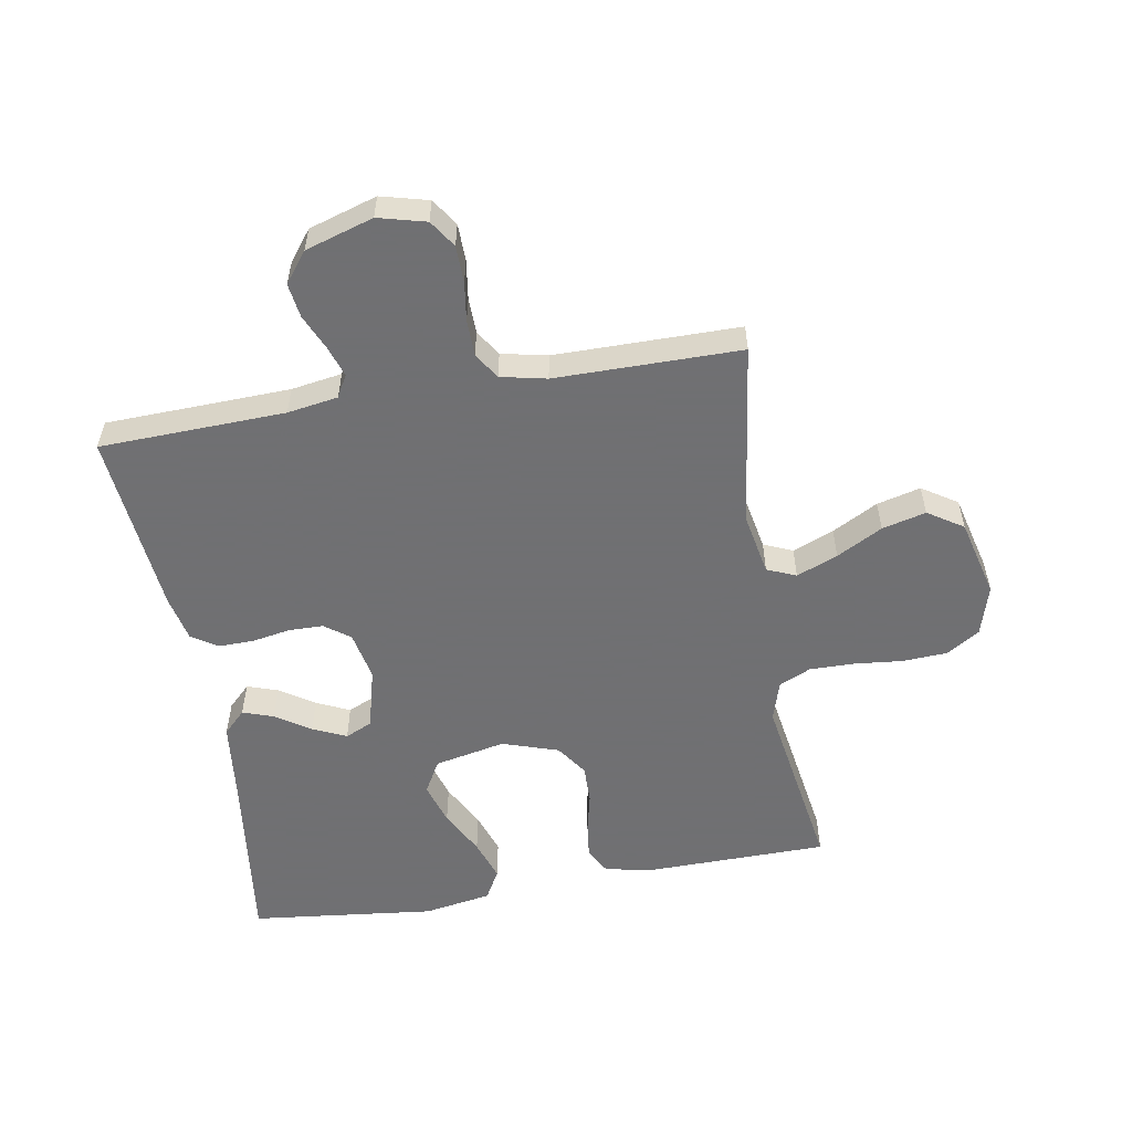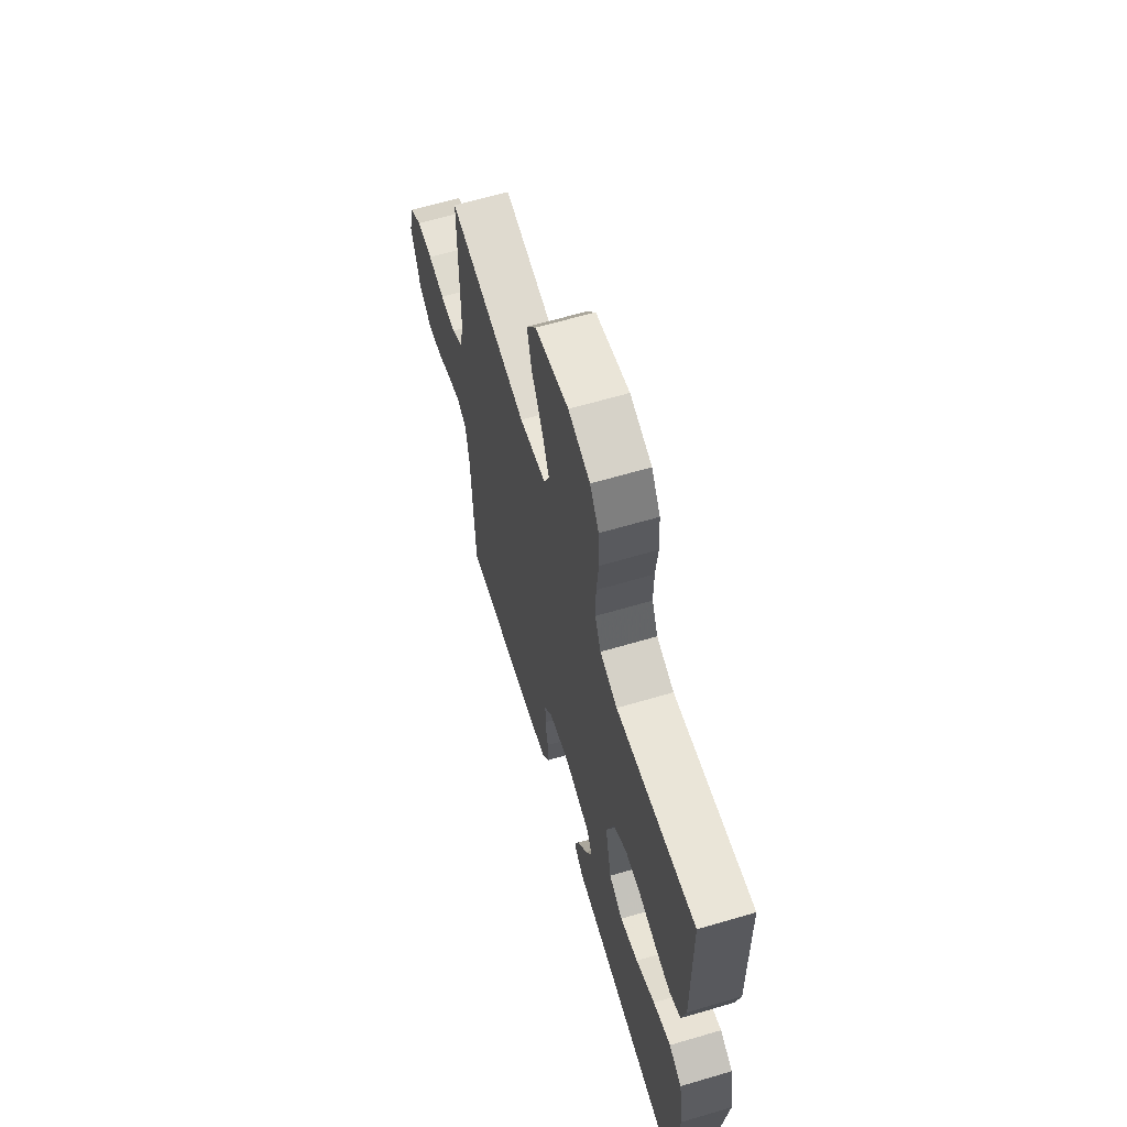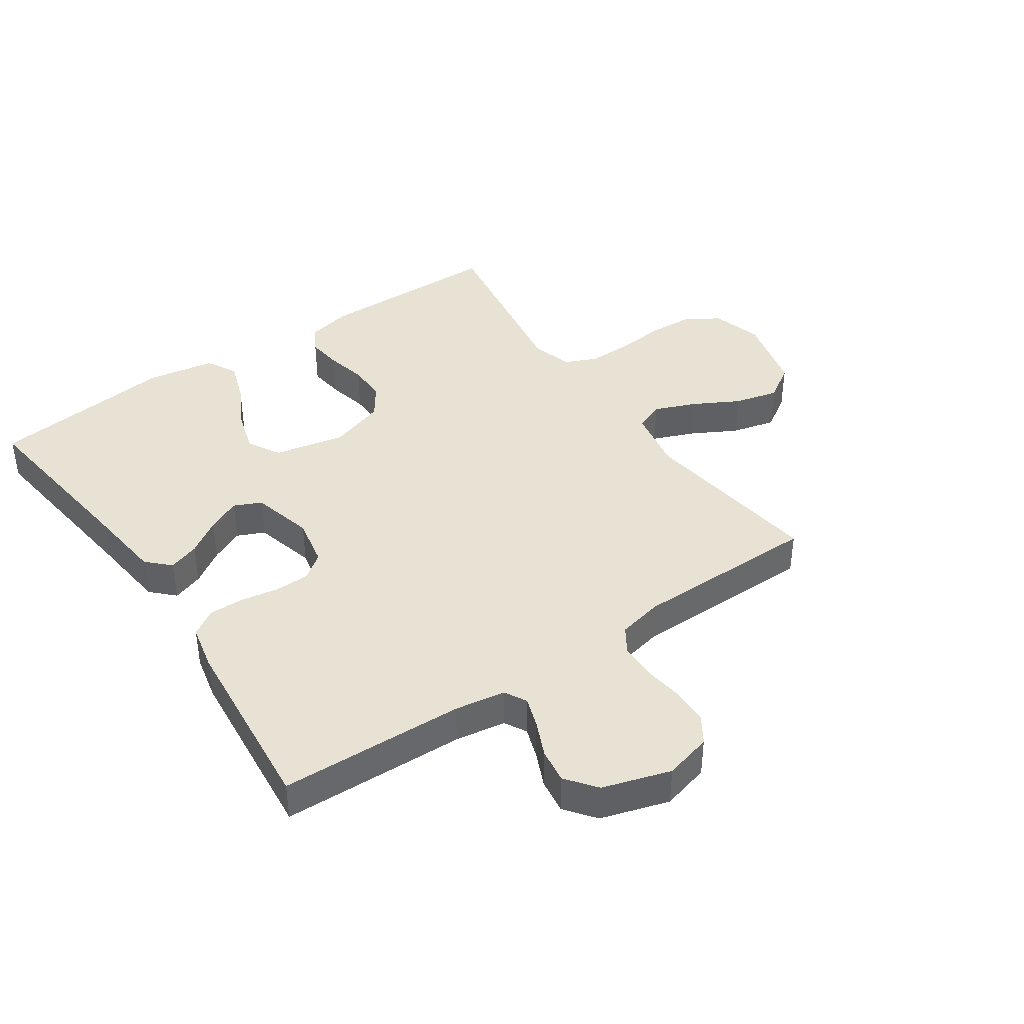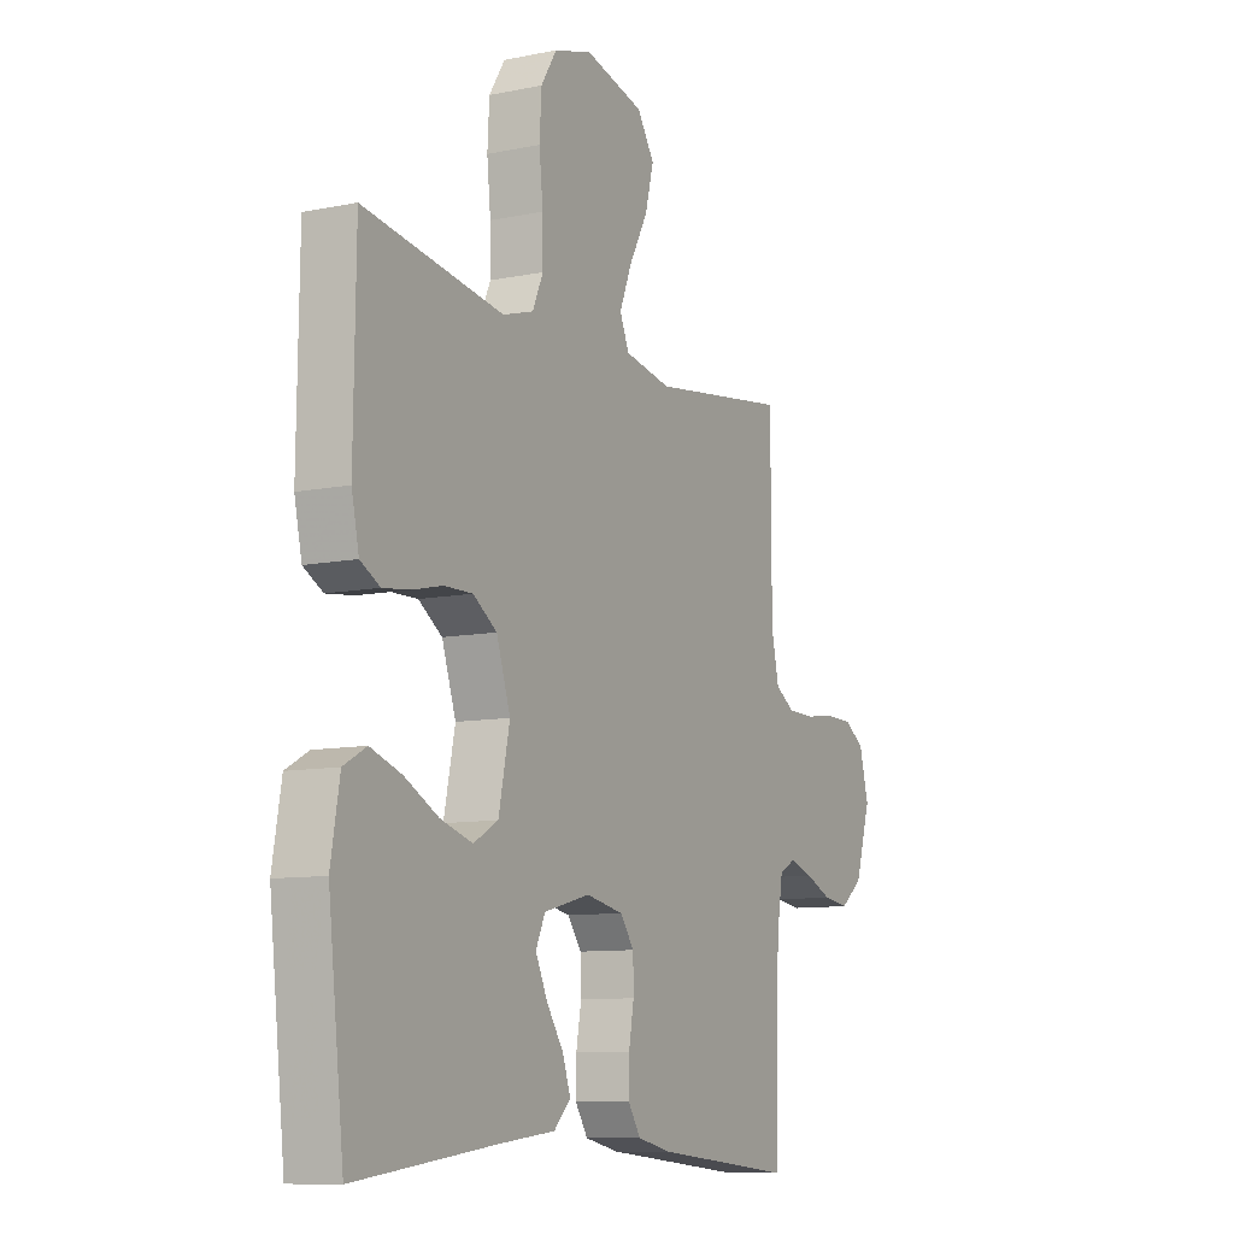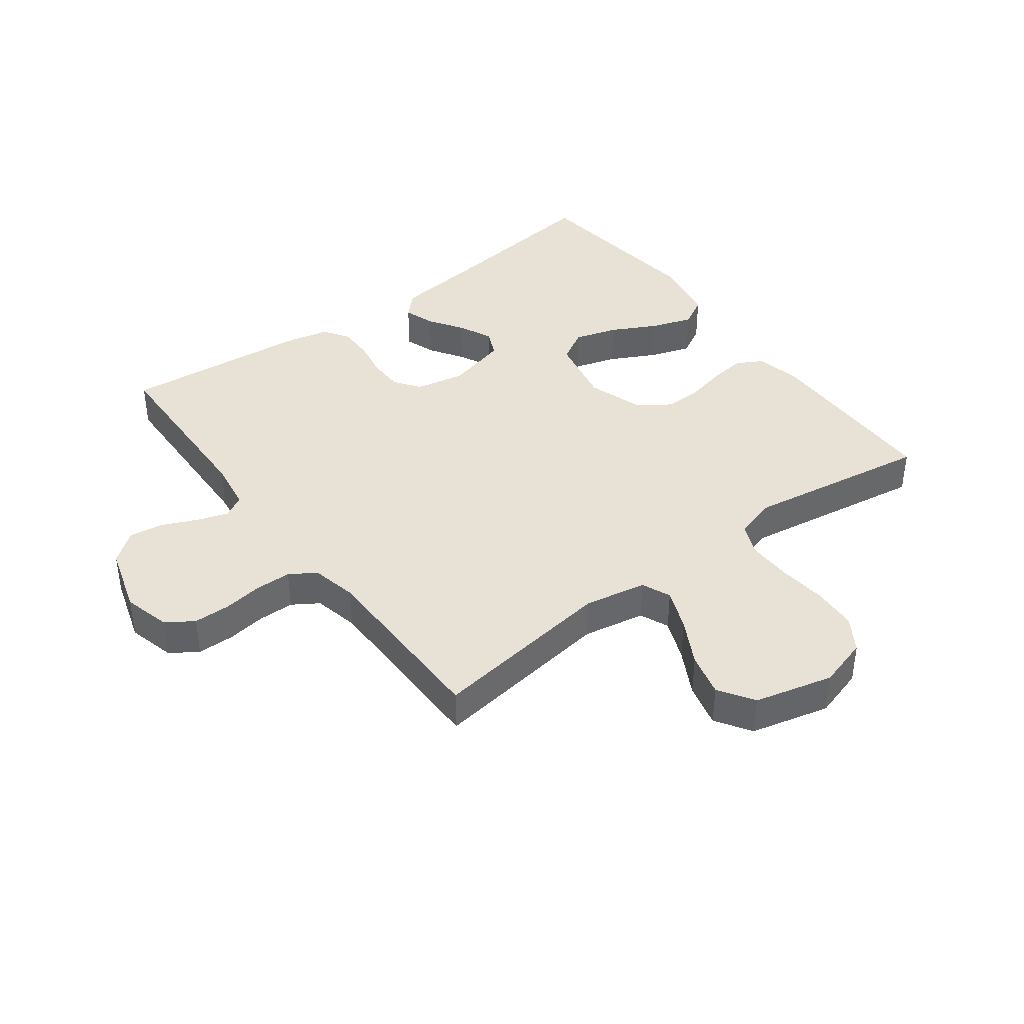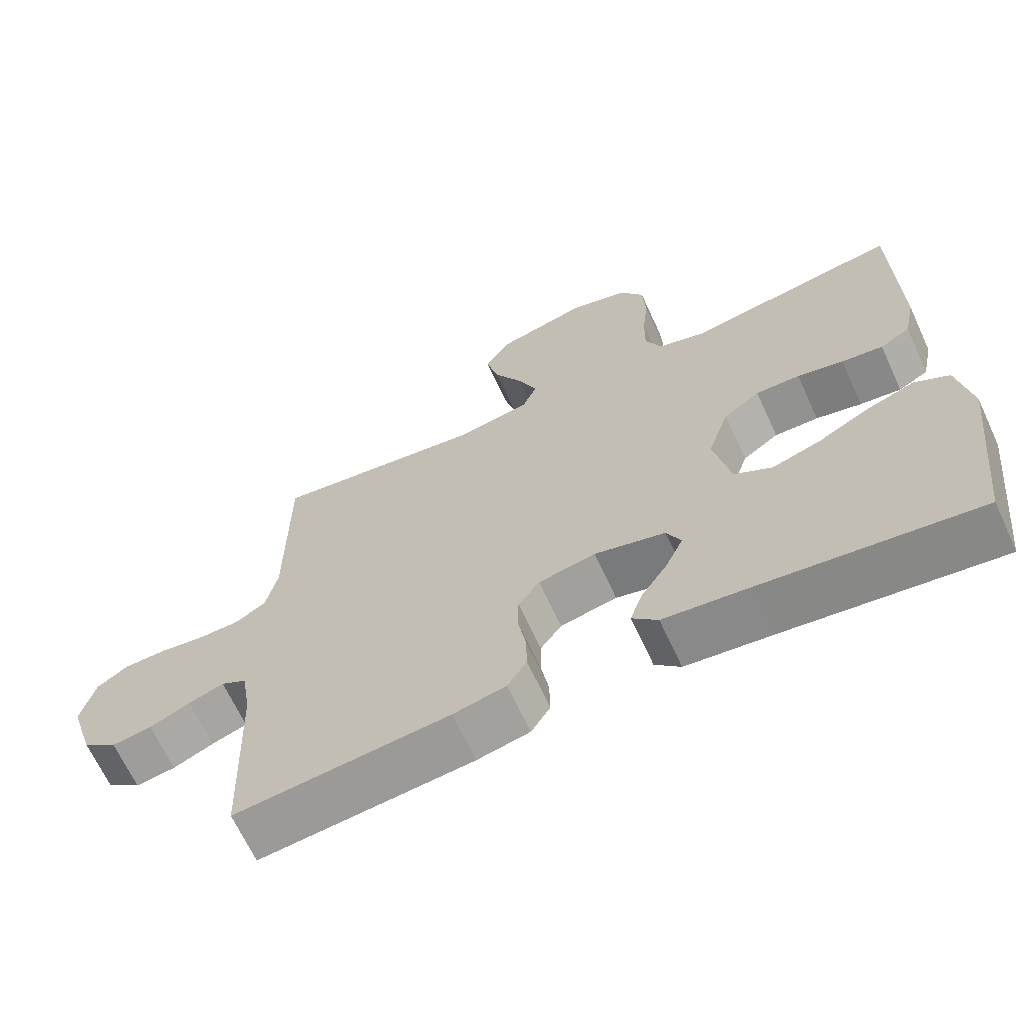
<metadata>
{"format":"obj","ext":"obj","renderer":"f3d","projection":"perspective","resolution":1024,"background":"white","views":[{"elev":-55.0,"azim":-80.2,"up":"+Y"},{"elev":63.8,"azim":73.4,"up":"+Z"},{"elev":40.7,"azim":-124.4,"up":"+Y"},{"elev":-9.7,"azim":118.1,"up":"+Z"},{"elev":40.3,"azim":-36.9,"up":"+Y"},{"elev":-66.7,"azim":24.8,"up":"+Z"}]}
</metadata>
<code>
v -0.5 0.07 -0.5
v -0.51 0.07 -0.2
v -0.523 0.07 -0.118
v -0.559 0.07 -0.098
v -0.609 0.07 -0.115
v -0.666 0.07 -0.14
v -0.722 0.07 -0.148
v -0.771 0.07 -0.11
v -0.805 0.07 0
v -0.785 0.07 0.077
v -0.741 0.07 0.106
v -0.681 0.07 0.107
v -0.618 0.07 0.098
v -0.559 0.07 0.099
v -0.517 0.07 0.126
v -0.501 0.07 0.2
v -0.5 0.07 0.5
v -0.2 0.07 0.459
v -0.099 0.07 0.478
v -0.079 0.07 0.525
v -0.106 0.07 0.592
v -0.146 0.07 0.666
v -0.164 0.07 0.737
v -0.127 0.07 0.794
v 0 0.07 0.826
v 0.082 0.07 0.802
v 0.116 0.07 0.748
v 0.12 0.07 0.675
v 0.112 0.07 0.597
v 0.111 0.07 0.525
v 0.134 0.07 0.473
v 0.2 0.07 0.453
v 0.5 0.07 0.5
v 0.504 0.07 0.2
v 0.488 0.07 0.126
v 0.446 0.07 0.103
v 0.388 0.07 0.11
v 0.323 0.07 0.125
v 0.261 0.07 0.126
v 0.21 0.07 0.091
v 0.18 0.07 0
v 0.204 0.07 -0.115
v 0.257 0.07 -0.145
v 0.326 0.07 -0.124
v 0.399 0.07 -0.086
v 0.466 0.07 -0.063
v 0.515 0.07 -0.09
v 0.534 0.07 -0.2
v 0.5 0.07 -0.5
v 0.2 0.07 -0.462
v 0.077 0.07 -0.448
v 0.041 0.07 -0.412
v 0.058 0.07 -0.362
v 0.095 0.07 -0.306
v 0.12 0.07 -0.252
v 0.1 0.07 -0.208
v 0 0.07 -0.182
v -0.08 0.07 -0.198
v -0.11 0.07 -0.239
v -0.111 0.07 -0.295
v -0.1 0.07 -0.357
v -0.099 0.07 -0.414
v -0.126 0.07 -0.456
v -0.2 0.07 -0.472
v -0.5 0 -0.5
v -0.51 0 -0.2
v -0.523 0 -0.118
v -0.559 0 -0.098
v -0.609 0 -0.115
v -0.666 0 -0.14
v -0.722 0 -0.148
v -0.771 0 -0.11
v -0.805 0 0
v -0.785 0 0.077
v -0.741 0 0.106
v -0.681 0 0.107
v -0.618 0 0.098
v -0.559 0 0.099
v -0.517 0 0.126
v -0.501 0 0.2
v -0.5 0 0.5
v -0.2 0 0.459
v -0.099 0 0.478
v -0.079 0 0.525
v -0.106 0 0.592
v -0.146 0 0.666
v -0.164 0 0.737
v -0.127 0 0.794
v 0 0 0.826
v 0.082 0 0.802
v 0.116 0 0.748
v 0.12 0 0.675
v 0.112 0 0.597
v 0.111 0 0.525
v 0.134 0 0.473
v 0.2 0 0.453
v 0.5 0 0.5
v 0.504 0 0.2
v 0.488 0 0.126
v 0.446 0 0.103
v 0.388 0 0.11
v 0.323 0 0.125
v 0.261 0 0.126
v 0.21 0 0.091
v 0.18 0 0
v 0.204 0 -0.115
v 0.257 0 -0.145
v 0.326 0 -0.124
v 0.399 0 -0.086
v 0.466 0 -0.063
v 0.515 0 -0.09
v 0.534 0 -0.2
v 0.5 0 -0.5
v 0.2 0 -0.462
v 0.077 0 -0.448
v 0.041 0 -0.412
v 0.058 0 -0.362
v 0.095 0 -0.306
v 0.12 0 -0.252
v 0.1 0 -0.208
v 0 0 -0.182
v -0.08 0 -0.198
v -0.11 0 -0.239
v -0.111 0 -0.295
v -0.1 0 -0.357
v -0.099 0 -0.414
v -0.126 0 -0.456
v -0.2 0 -0.472
f 64 1 2
f 63 64 2
f 62 63 2
f 61 62 2
f 60 61 2
f 59 60 2 3
f 58 59 3 4
f 57 58 4
f 52 53 54
f 51 52 54
f 50 51 54
f 50 54 55
f 49 50 55
f 48 49 55
f 47 48 55
f 46 47 55
f 45 46 55
f 44 45 55
f 43 44 55 56
f 36 37 38
f 35 36 38
f 34 35 38
f 33 34 38
f 32 33 38
f 31 32 38 39
f 30 31 39 40
f 27 28 29
f 26 27 29
f 25 26 29
f 24 25 29
f 23 24 29
f 22 23 29
f 21 22 29
f 20 21 29 30
f 30 40 41
f 20 30 41
f 19 20 41
f 16 17 18
f 19 41 42
f 18 19 42
f 16 18 42
f 15 16 42
f 11 12 13
f 10 11 13
f 9 10 13
f 8 9 13
f 7 8 13
f 6 7 13
f 5 6 13
f 4 5 13 14
f 43 56 57
f 42 43 57
f 15 42 57
f 14 15 57
f 4 14 57
f 66 65 128
f 66 128 127
f 66 127 126
f 66 126 125
f 66 125 124
f 67 66 124 123
f 68 67 123 122
f 68 122 121
f 118 117 116
f 118 116 115
f 118 115 114
f 119 118 114
f 119 114 113
f 119 113 112
f 119 112 111
f 119 111 110
f 119 110 109
f 119 109 108
f 120 119 108 107
f 102 101 100
f 102 100 99
f 102 99 98
f 102 98 97
f 102 97 96
f 103 102 96 95
f 104 103 95 94
f 93 92 91
f 93 91 90
f 93 90 89
f 93 89 88
f 93 88 87
f 93 87 86
f 93 86 85
f 94 93 85 84
f 105 104 94
f 105 94 84
f 105 84 83
f 82 81 80
f 106 105 83
f 106 83 82
f 106 82 80
f 106 80 79
f 77 76 75
f 77 75 74
f 77 74 73
f 77 73 72
f 77 72 71
f 77 71 70
f 77 70 69
f 78 77 69 68
f 121 120 107
f 121 107 106
f 121 106 79
f 121 79 78
f 121 78 68
f 1 65 66 2
f 2 66 67 3
f 3 67 68 4
f 4 68 69 5
f 5 69 70 6
f 6 70 71 7
f 7 71 72 8
f 8 72 73 9
f 9 73 74 10
f 10 74 75 11
f 11 75 76 12
f 12 76 77 13
f 13 77 78 14
f 14 78 79 15
f 15 79 80 16
f 16 80 81 17
f 17 81 82 18
f 18 82 83 19
f 19 83 84 20
f 20 84 85 21
f 21 85 86 22
f 22 86 87 23
f 23 87 88 24
f 24 88 89 25
f 25 89 90 26
f 26 90 91 27
f 27 91 92 28
f 28 92 93 29
f 29 93 94 30
f 30 94 95 31
f 31 95 96 32
f 32 96 97 33
f 33 97 98 34
f 34 98 99 35
f 35 99 100 36
f 36 100 101 37
f 37 101 102 38
f 38 102 103 39
f 39 103 104 40
f 40 104 105 41
f 41 105 106 42
f 42 106 107 43
f 43 107 108 44
f 44 108 109 45
f 45 109 110 46
f 46 110 111 47
f 47 111 112 48
f 48 112 113 49
f 49 113 114 50
f 50 114 115 51
f 51 115 116 52
f 52 116 117 53
f 53 117 118 54
f 54 118 119 55
f 55 119 120 56
f 56 120 121 57
f 57 121 122 58
f 58 122 123 59
f 59 123 124 60
f 60 124 125 61
f 61 125 126 62
f 62 126 127 63
f 63 127 128 64
f 64 128 65 1

</code>
